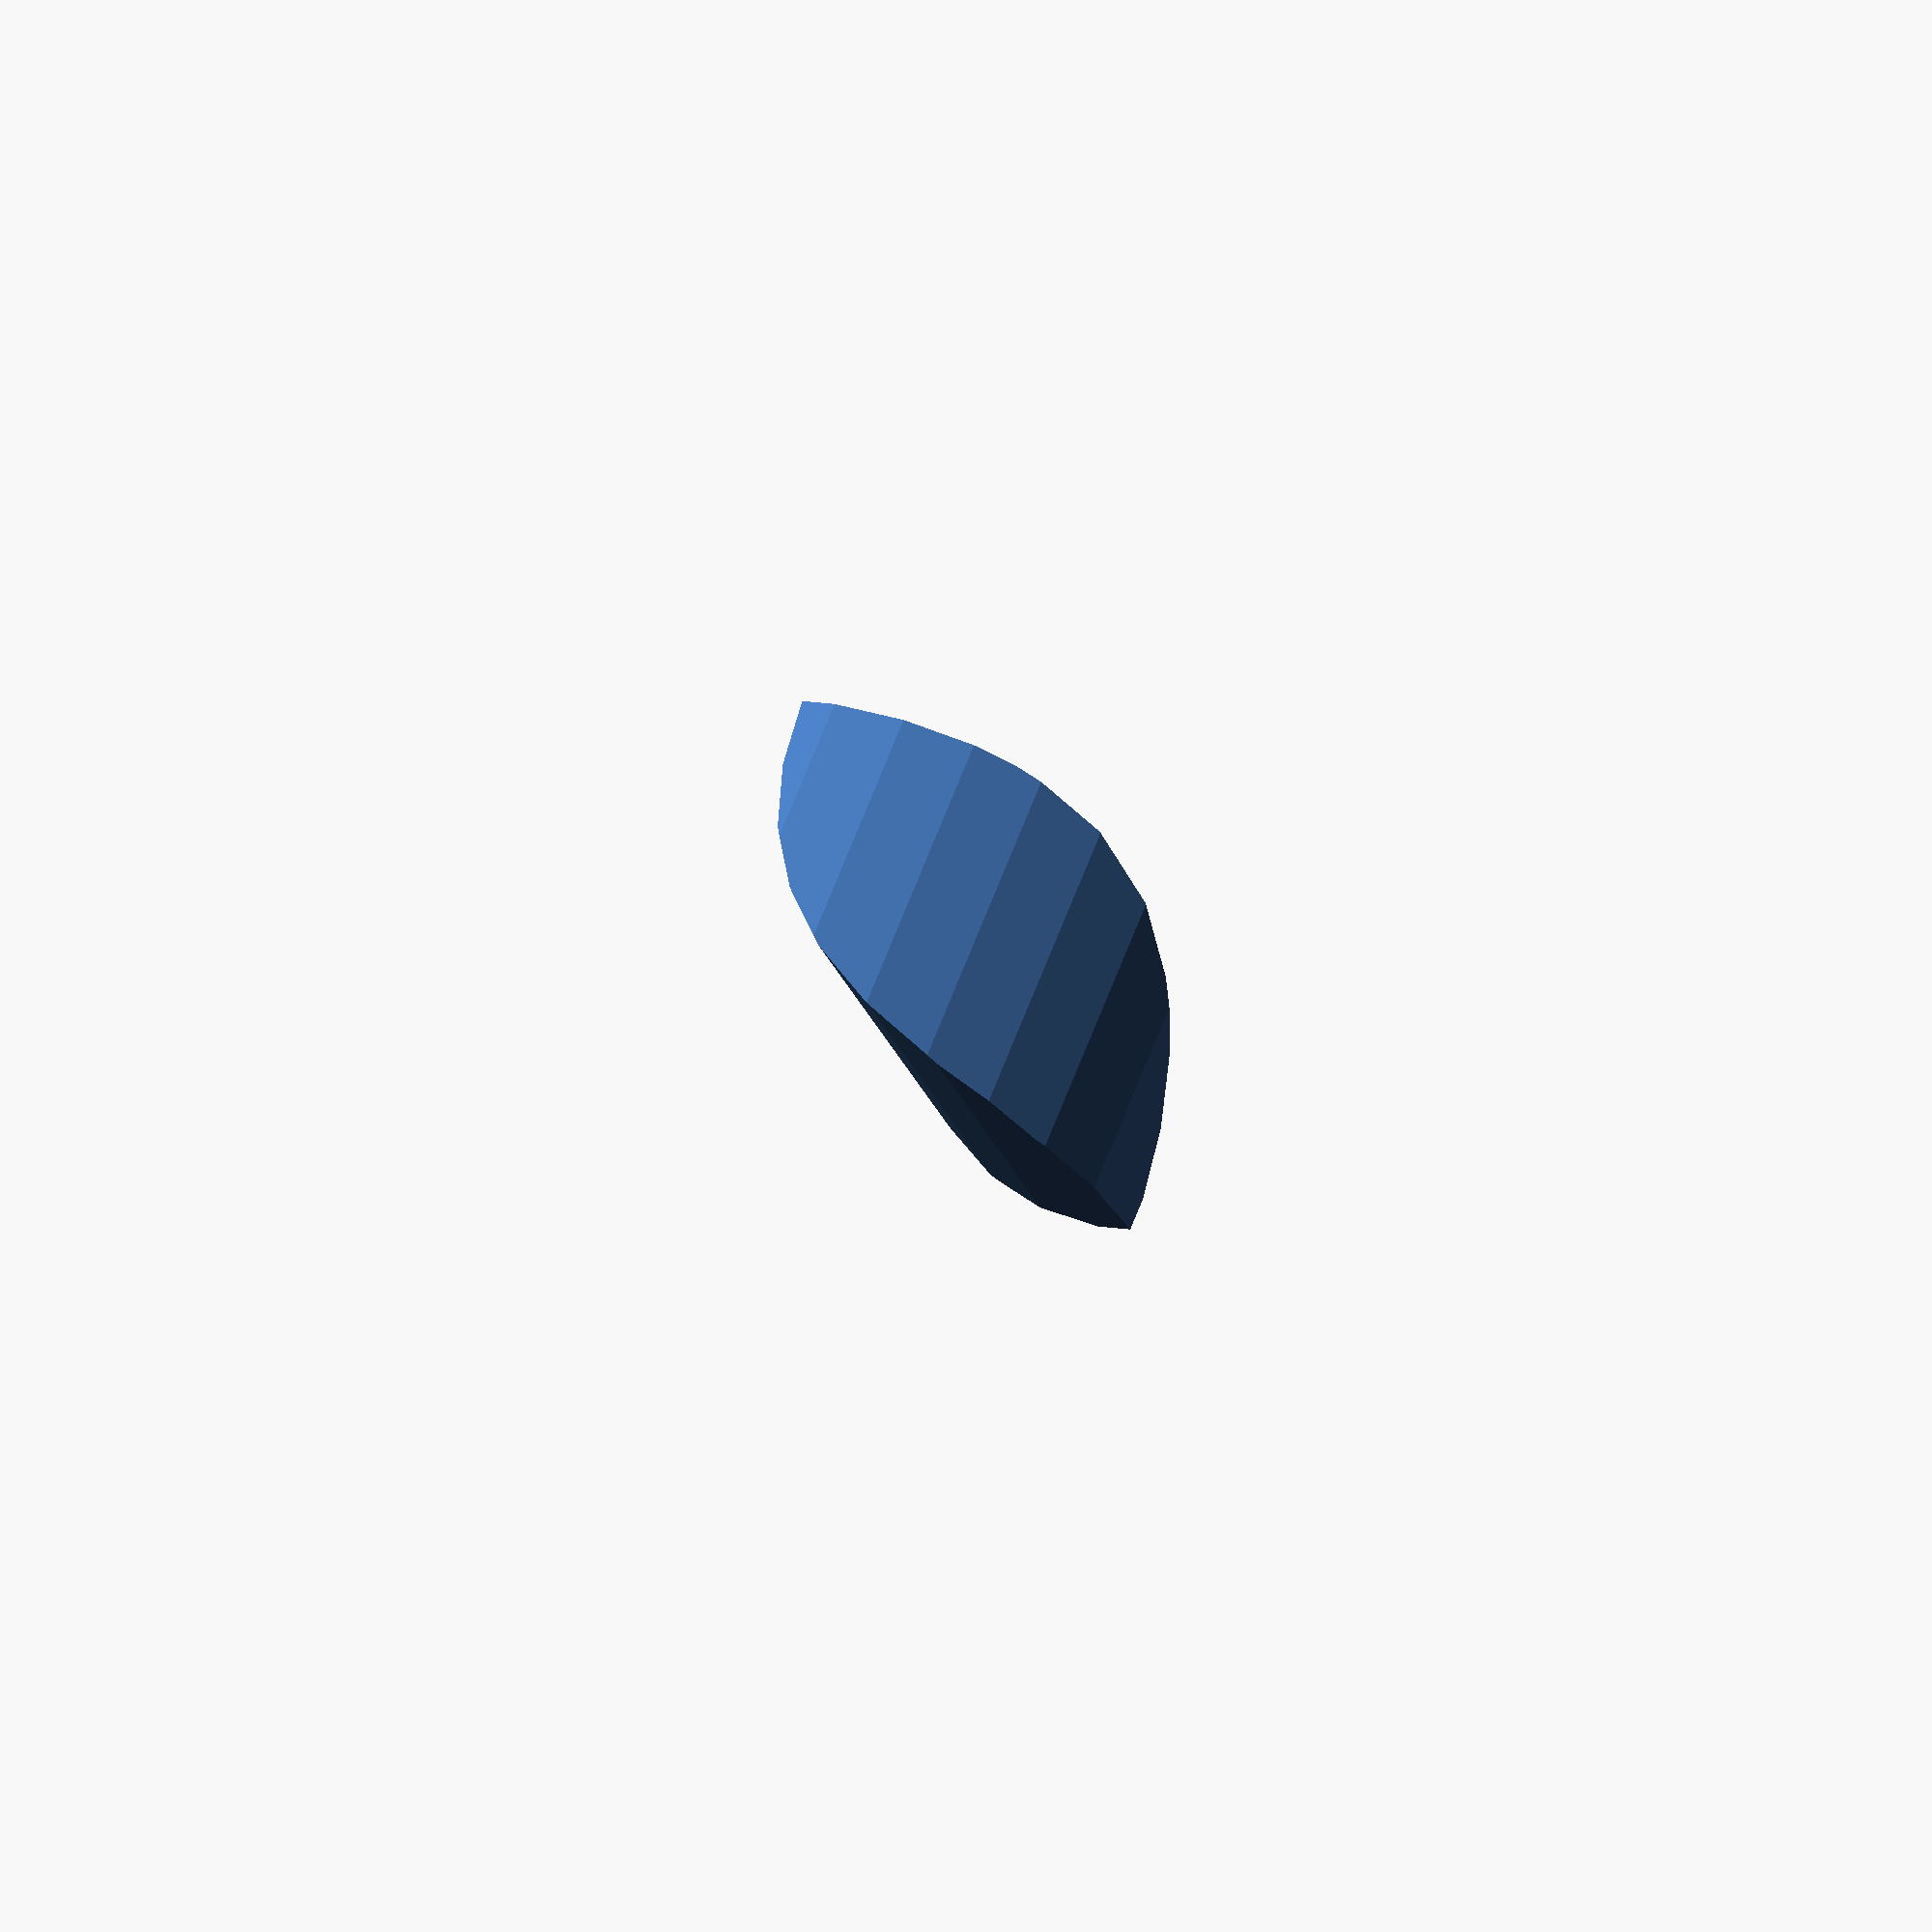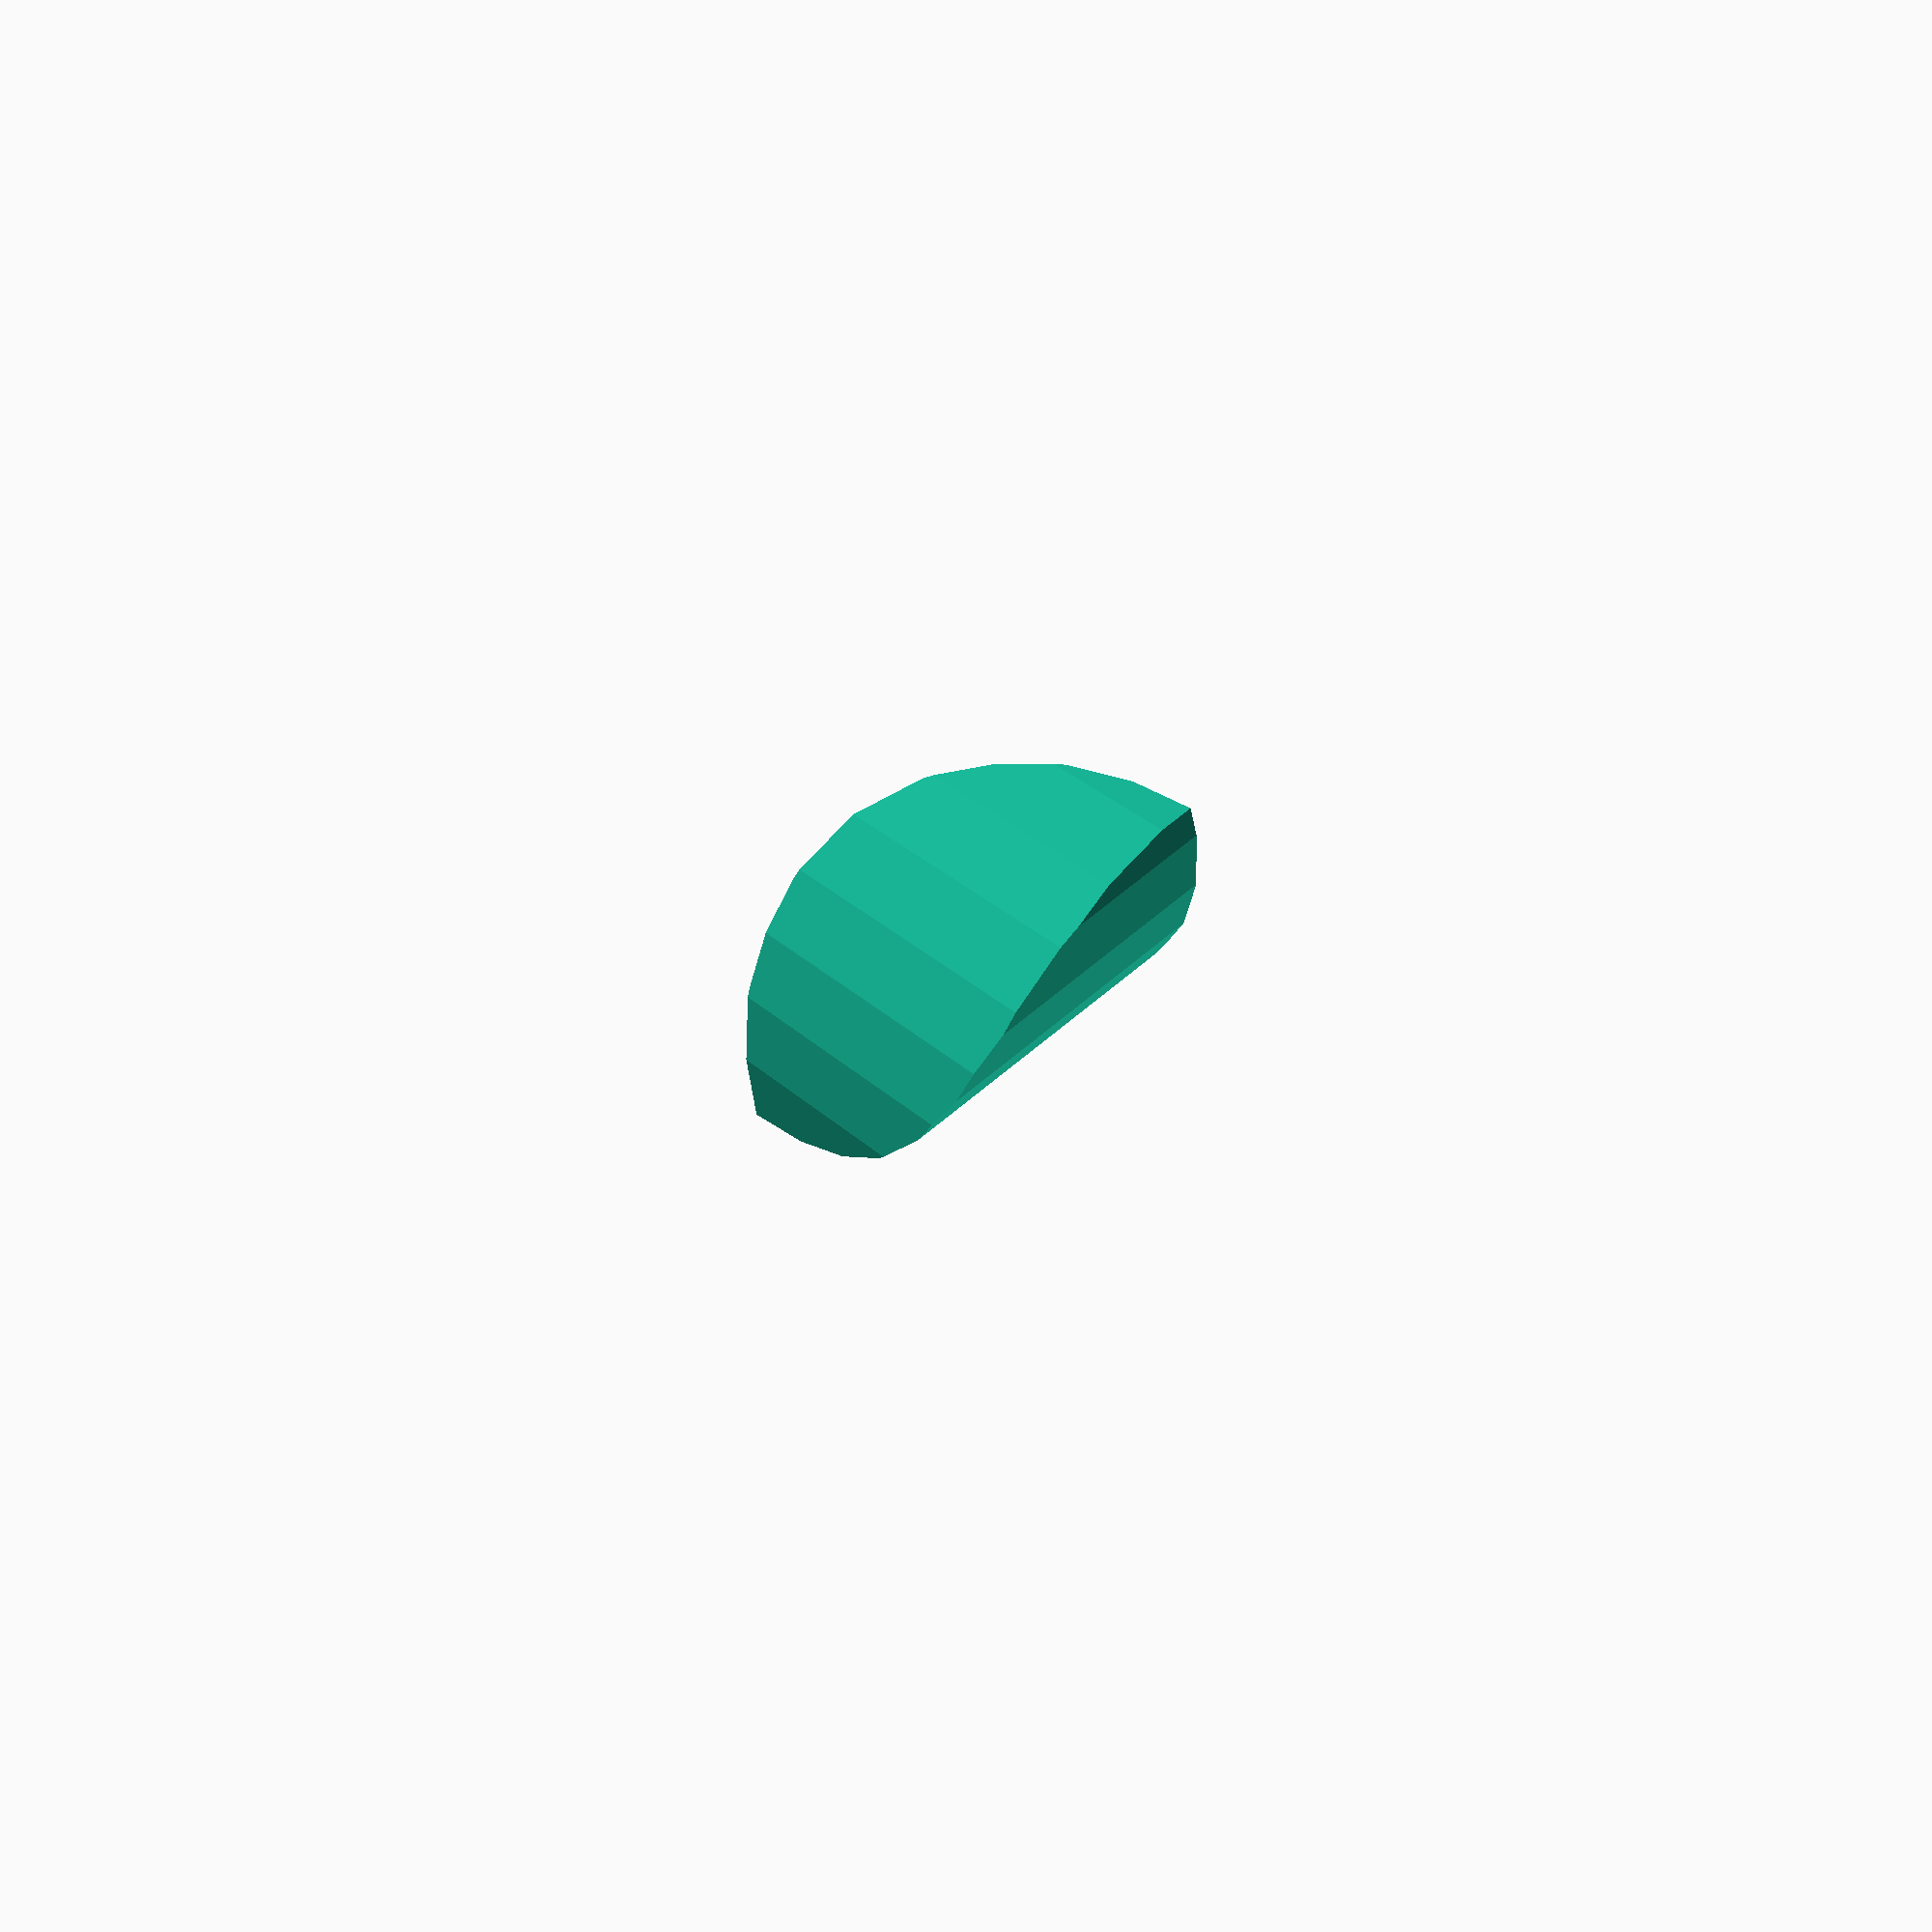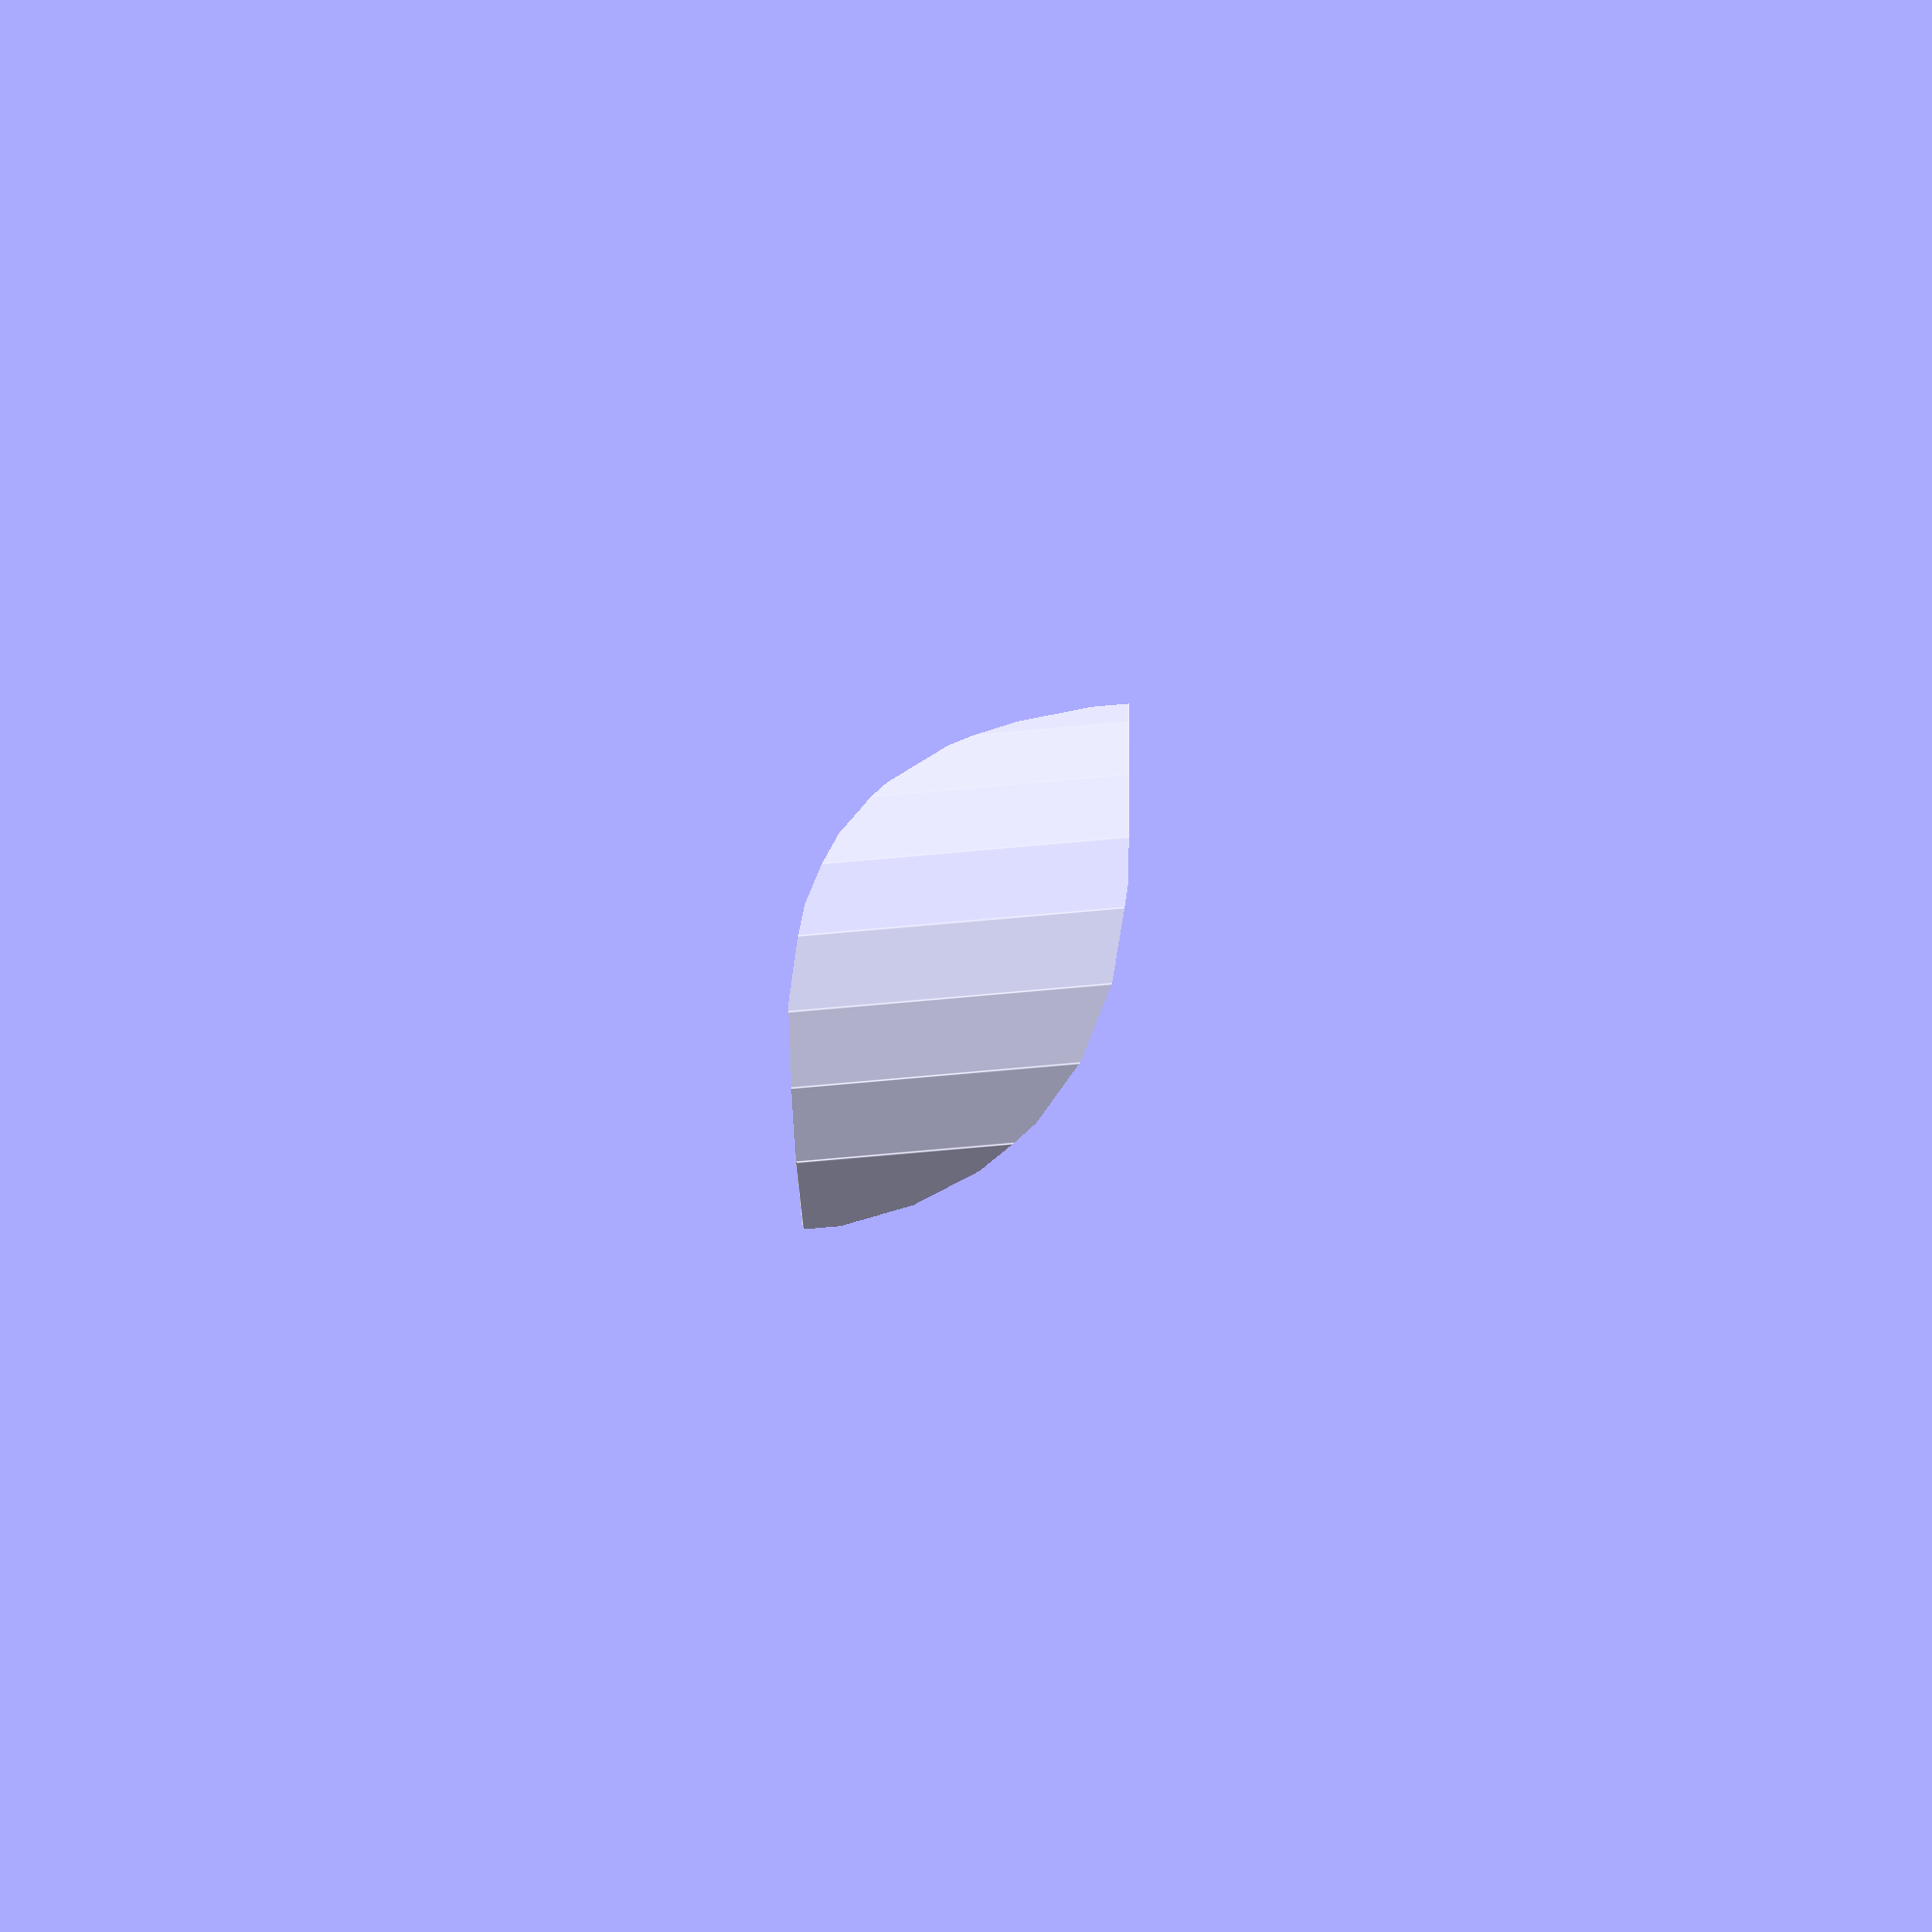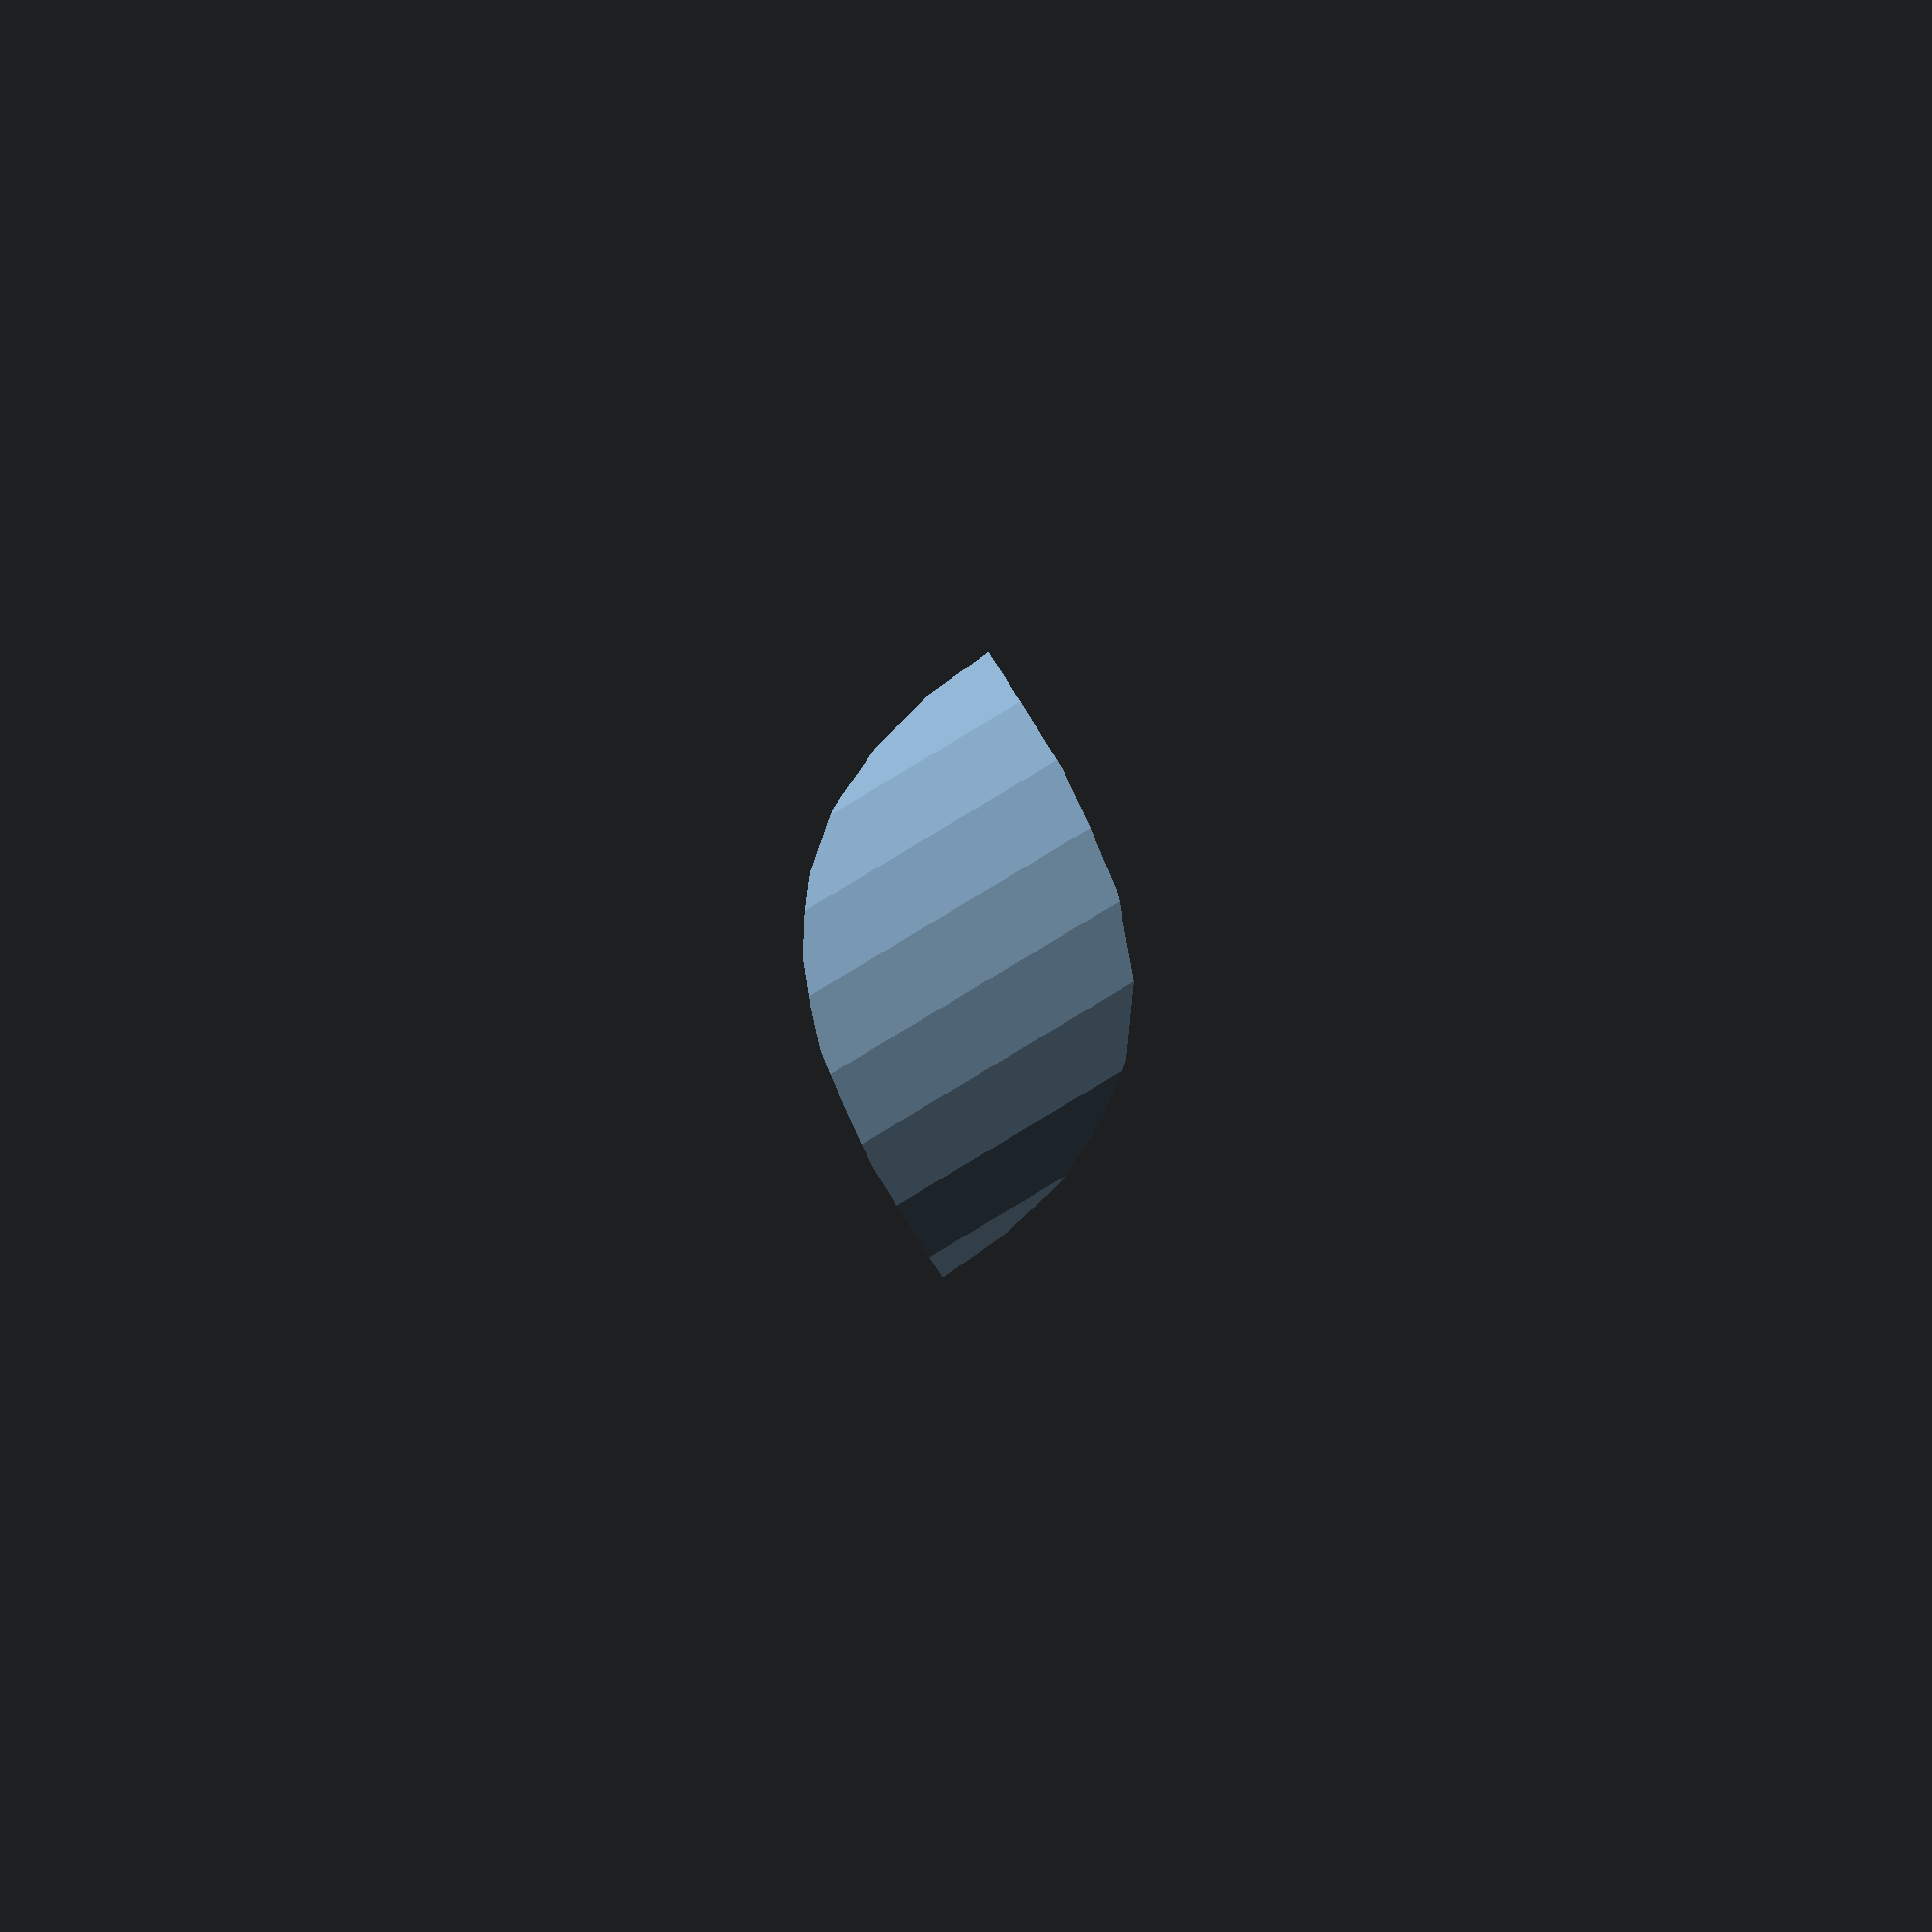
<openscad>
// basic 3-sided die shape
intersection() {
  translate([-10,-10,0]) rotate([0,0,0]) {
    intersection() { 
  	  translate([0,0,-10]) cube(size=20);
	  translate([0,0,-10]) cylinder(10,10,10);
    }
  }

  translate([-10,0,0]) rotate([0,90,180]) {
    intersection() { 
 	  translate([0,0,-10]) cube(size=20);
	  translate([0,0,-10]) cylinder(10,10,10);
    }
  }

  translate([0,-10,-10]) rotate([90,270,0]) {
	intersection() { 
	  translate([0,0,-10]) cube(size=20);
	  translate([0,0,-10]) cylinder(10,10,10);
    }
  }
}

</openscad>
<views>
elev=171.6 azim=49.1 roll=58.1 proj=o view=wireframe
elev=123.7 azim=253.7 roll=132.8 proj=p view=wireframe
elev=238.5 azim=269.5 roll=84.2 proj=o view=edges
elev=218.7 azim=66.3 roll=159.6 proj=p view=wireframe
</views>
